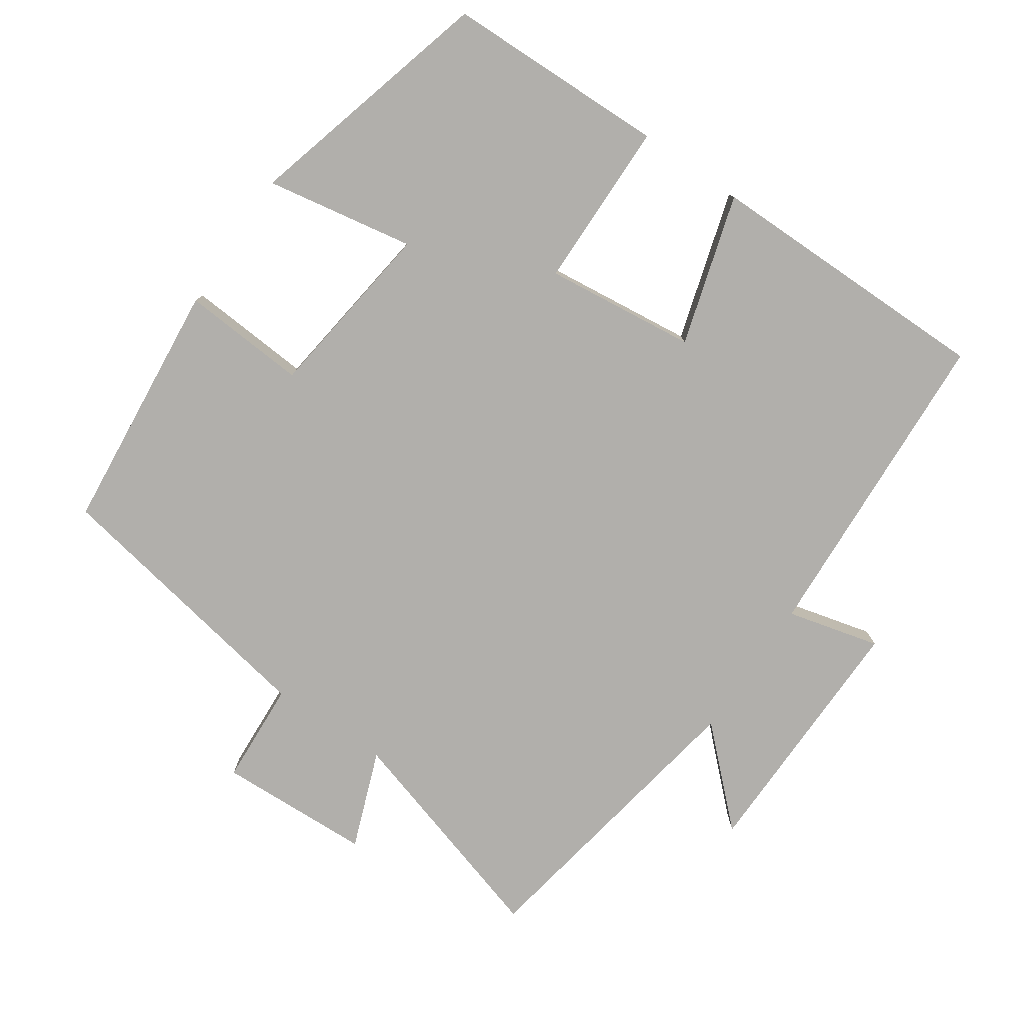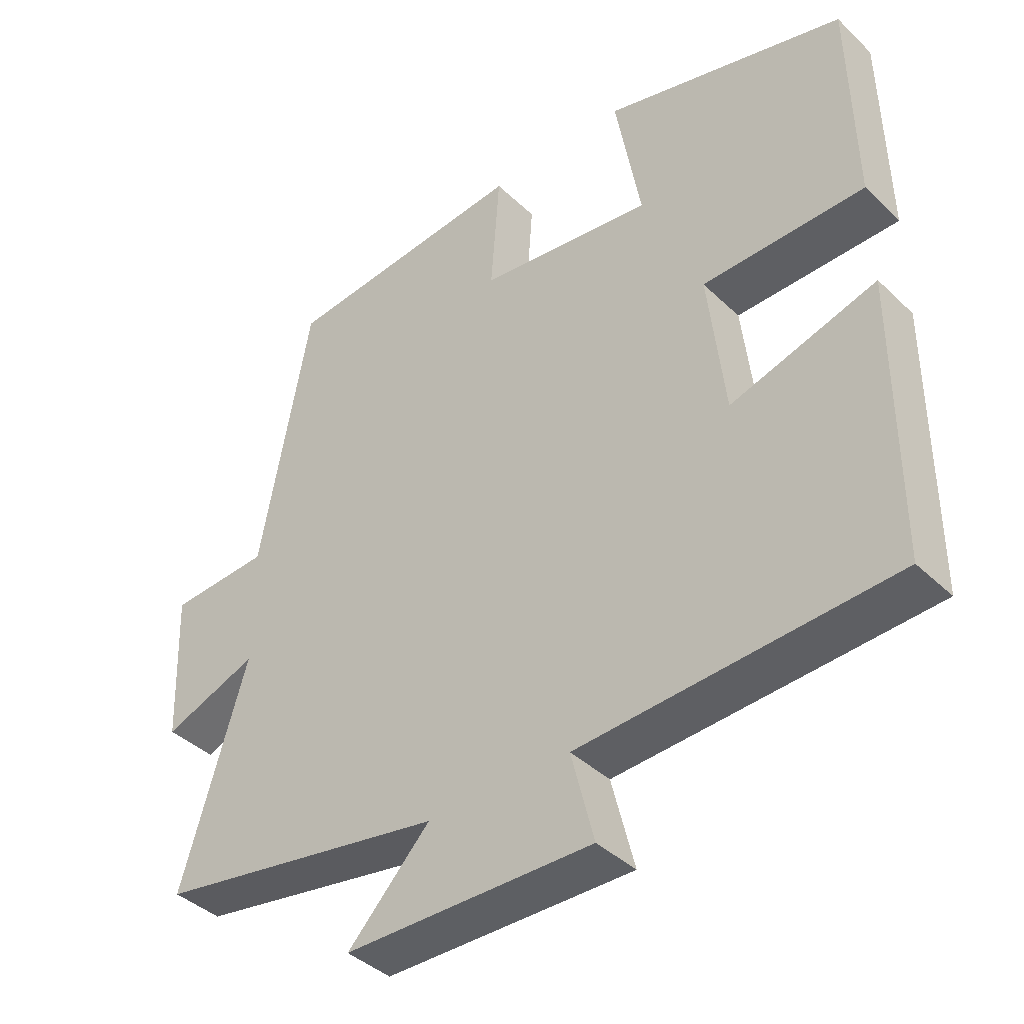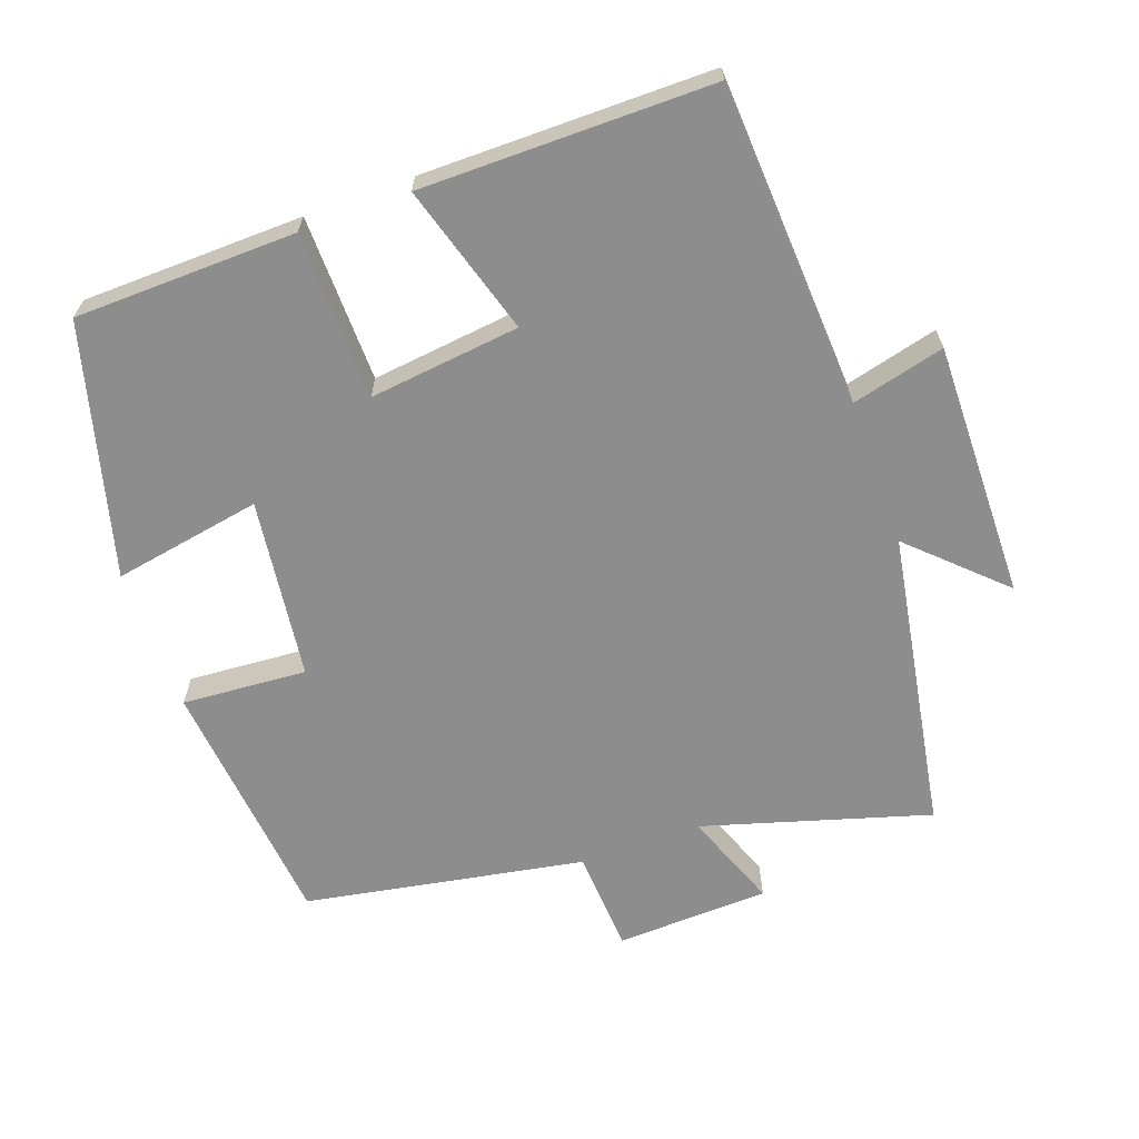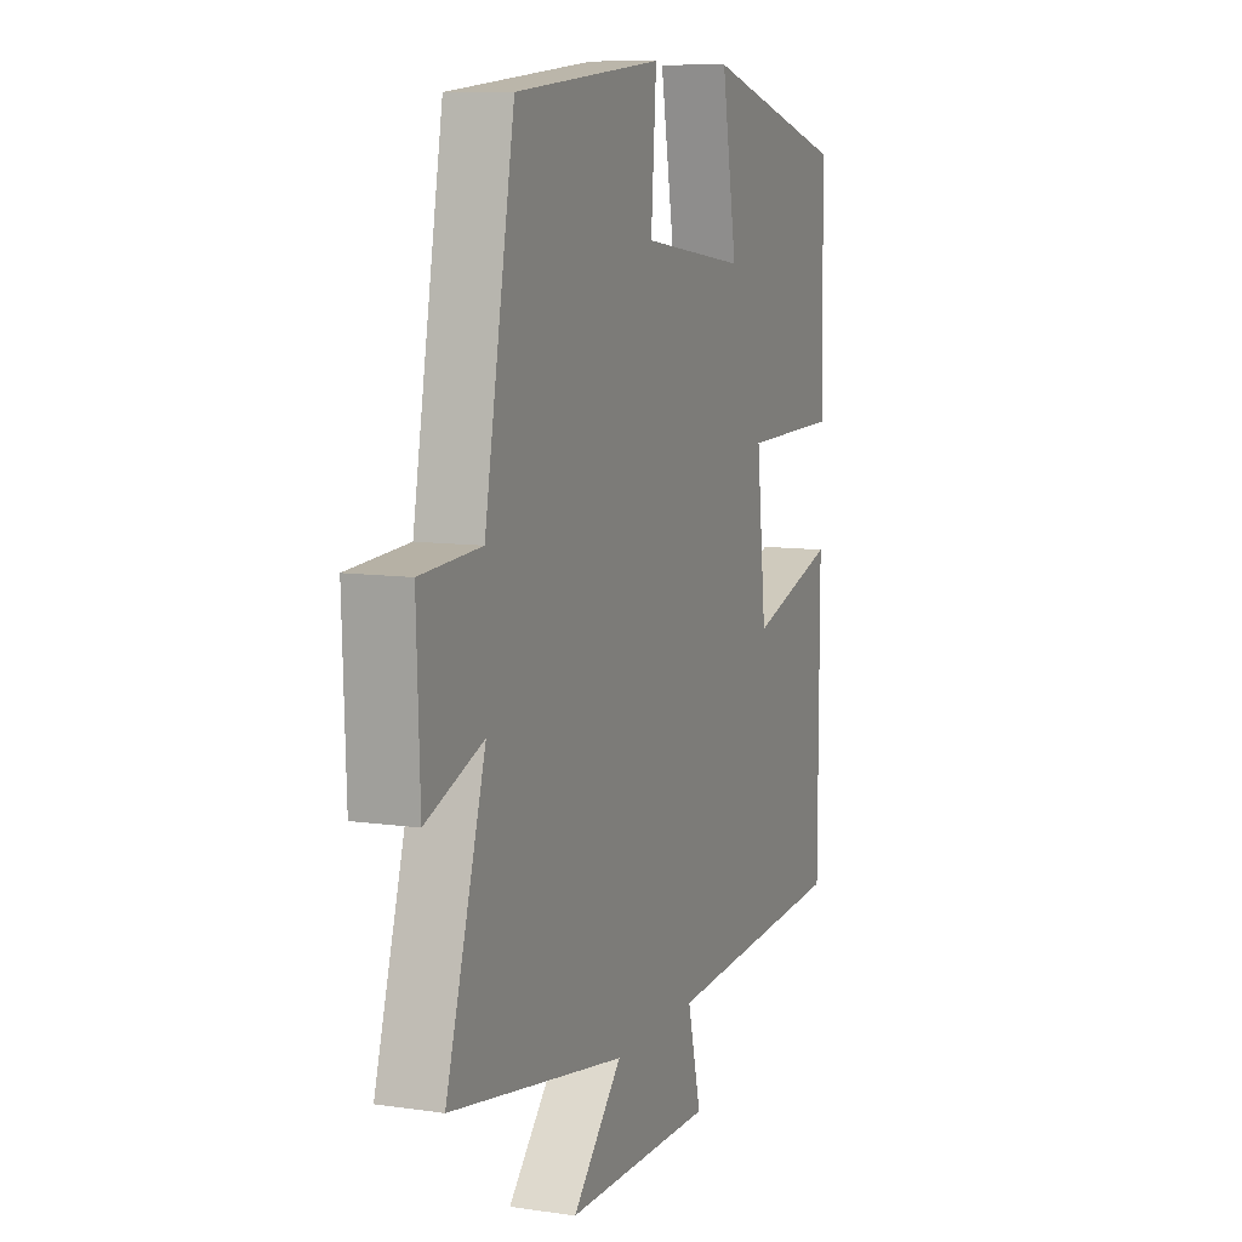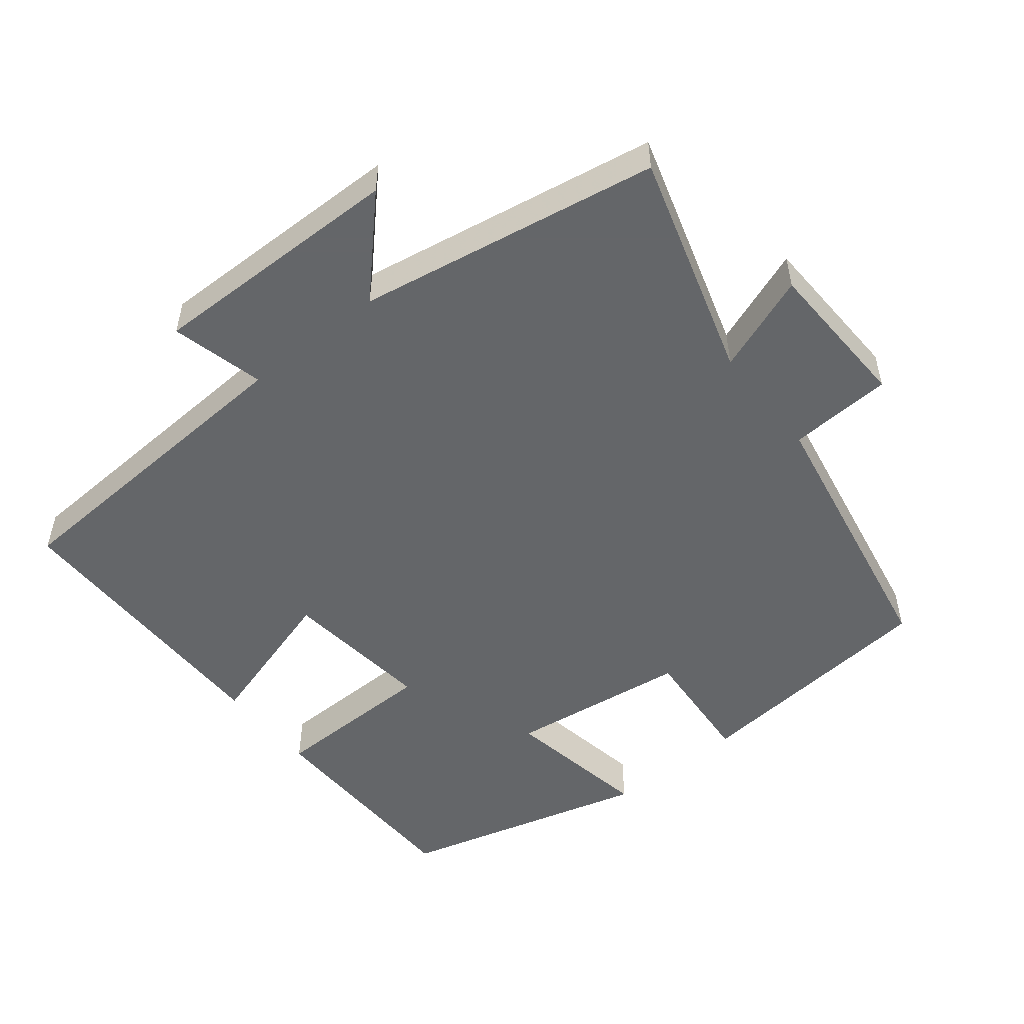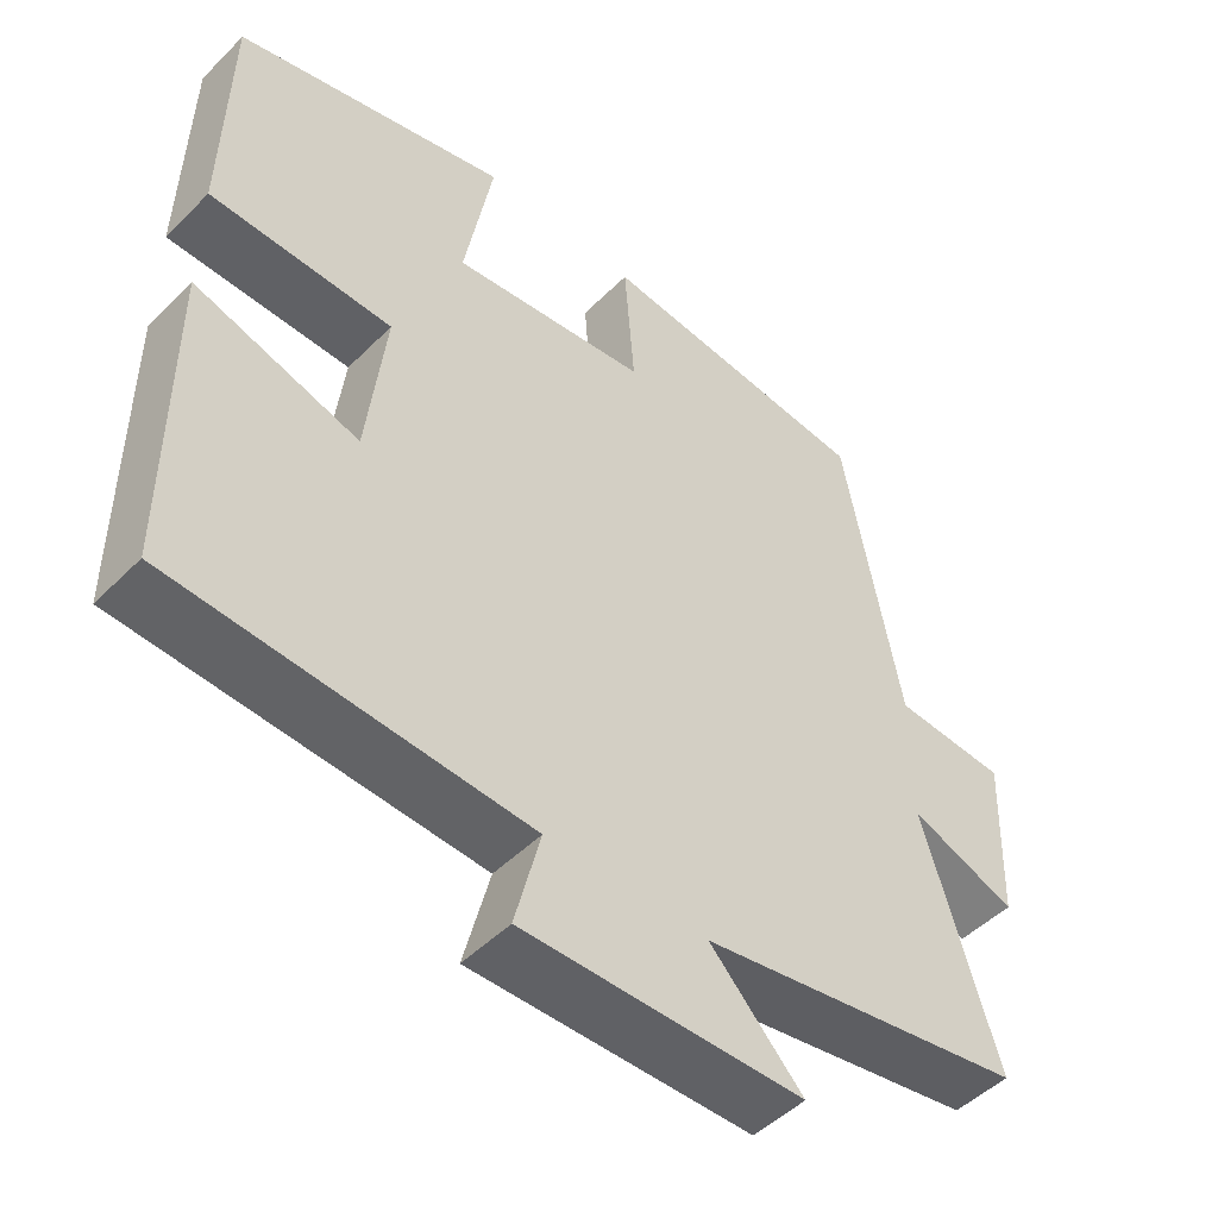
<metadata>
{"format":"obj","ext":"obj","renderer":"f3d","projection":"perspective","resolution":1024,"background":"white","views":[{"elev":-78.2,"azim":55.7,"up":"+Y"},{"elev":-40.4,"azim":40.8,"up":"+Z"},{"elev":-64.6,"azim":110.0,"up":"+Y"},{"elev":9.3,"azim":-68.9,"up":"+Z"},{"elev":-51.7,"azim":-141.3,"up":"+Y"},{"elev":-49.1,"azim":137.5,"up":"+Z"}]}
</metadata>
<code>
v 0.499 0.07 -0.476
v 0.041 0.07 -0.5
v 0.074 0.07 -0.632
v -0.29 0.07 -0.626
v -0.169 0.07 -0.5
v -0.596 0.07 -0.425
v -0.5 0.07 -0.105
v -0.639 0.07 -0.157
v -0.647 0.07 0.061
v -0.5 0.07 0.069
v -0.427 0.07 0.466
v -0.067 0.07 0.5
v -0.08 0.07 0.323
v 0.176 0.07 0.289
v 0.139 0.07 0.5
v 0.494 0.07 0.403
v 0.5 0.07 0.089
v 0.263 0.07 0.086
v 0.287 0.07 -0.128
v 0.5 0.07 -0.065
v 0.499 0 -0.476
v 0.041 0 -0.5
v 0.074 0 -0.632
v -0.29 0 -0.626
v -0.169 0 -0.5
v -0.596 0 -0.425
v -0.5 0 -0.105
v -0.639 0 -0.157
v -0.647 0 0.061
v -0.5 0 0.069
v -0.427 0 0.466
v -0.067 0 0.5
v -0.08 0 0.323
v 0.176 0 0.289
v 0.139 0 0.5
v 0.494 0 0.403
v 0.5 0 0.089
v 0.263 0 0.086
v 0.287 0 -0.128
v 0.5 0 -0.065
f 19 20 1 2
f 18 19 2
f 15 16 17 18
f 14 15 18
f 13 14 18 2
f 10 11 12 13
f 10 13 2
f 7 8 9 10
f 7 10 2 3
f 5 6 7
f 5 7 3
f 3 4 5
f 22 21 40 39
f 22 39 38
f 38 37 36 35
f 38 35 34
f 22 38 34 33
f 33 32 31 30
f 22 33 30
f 30 29 28 27
f 23 22 30 27
f 27 26 25
f 23 27 25
f 25 24 23
f 1 21 22 2
f 2 22 23 3
f 3 23 24 4
f 4 24 25 5
f 5 25 26 6
f 6 26 27 7
f 7 27 28 8
f 8 28 29 9
f 9 29 30 10
f 10 30 31 11
f 11 31 32 12
f 12 32 33 13
f 13 33 34 14
f 14 34 35 15
f 15 35 36 16
f 16 36 37 17
f 17 37 38 18
f 18 38 39 19
f 19 39 40 20
f 20 40 21 1

</code>
